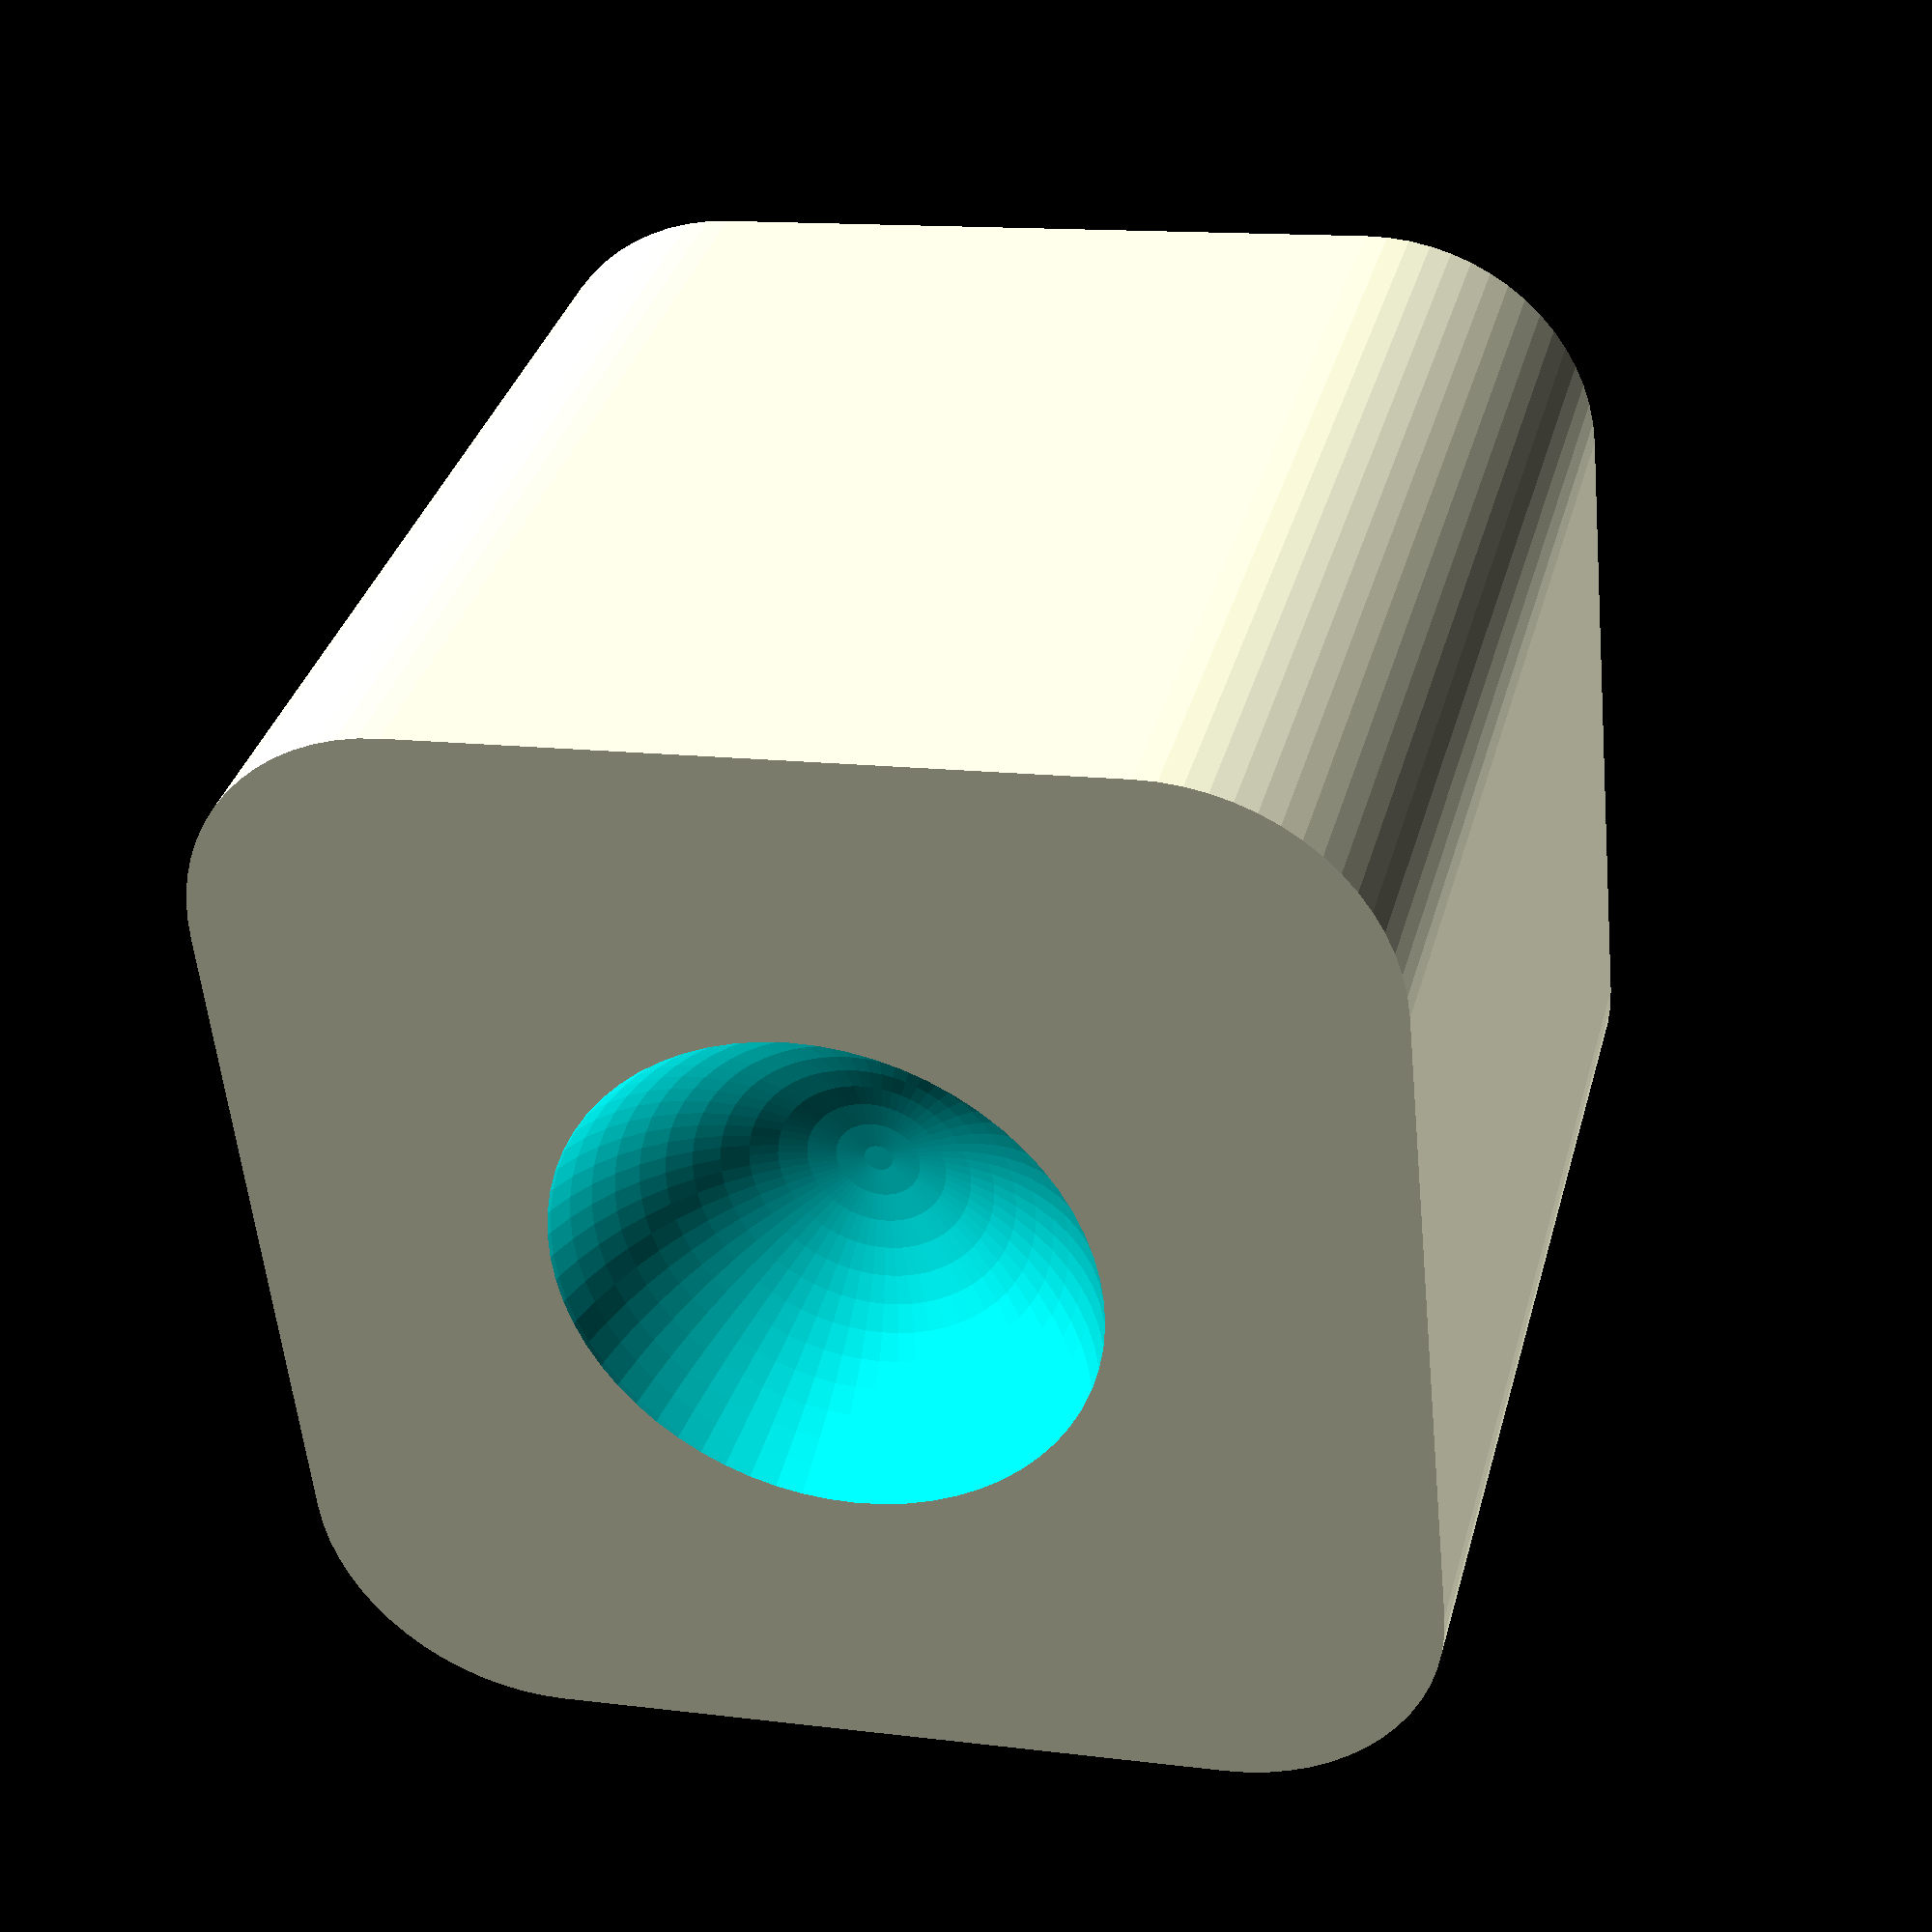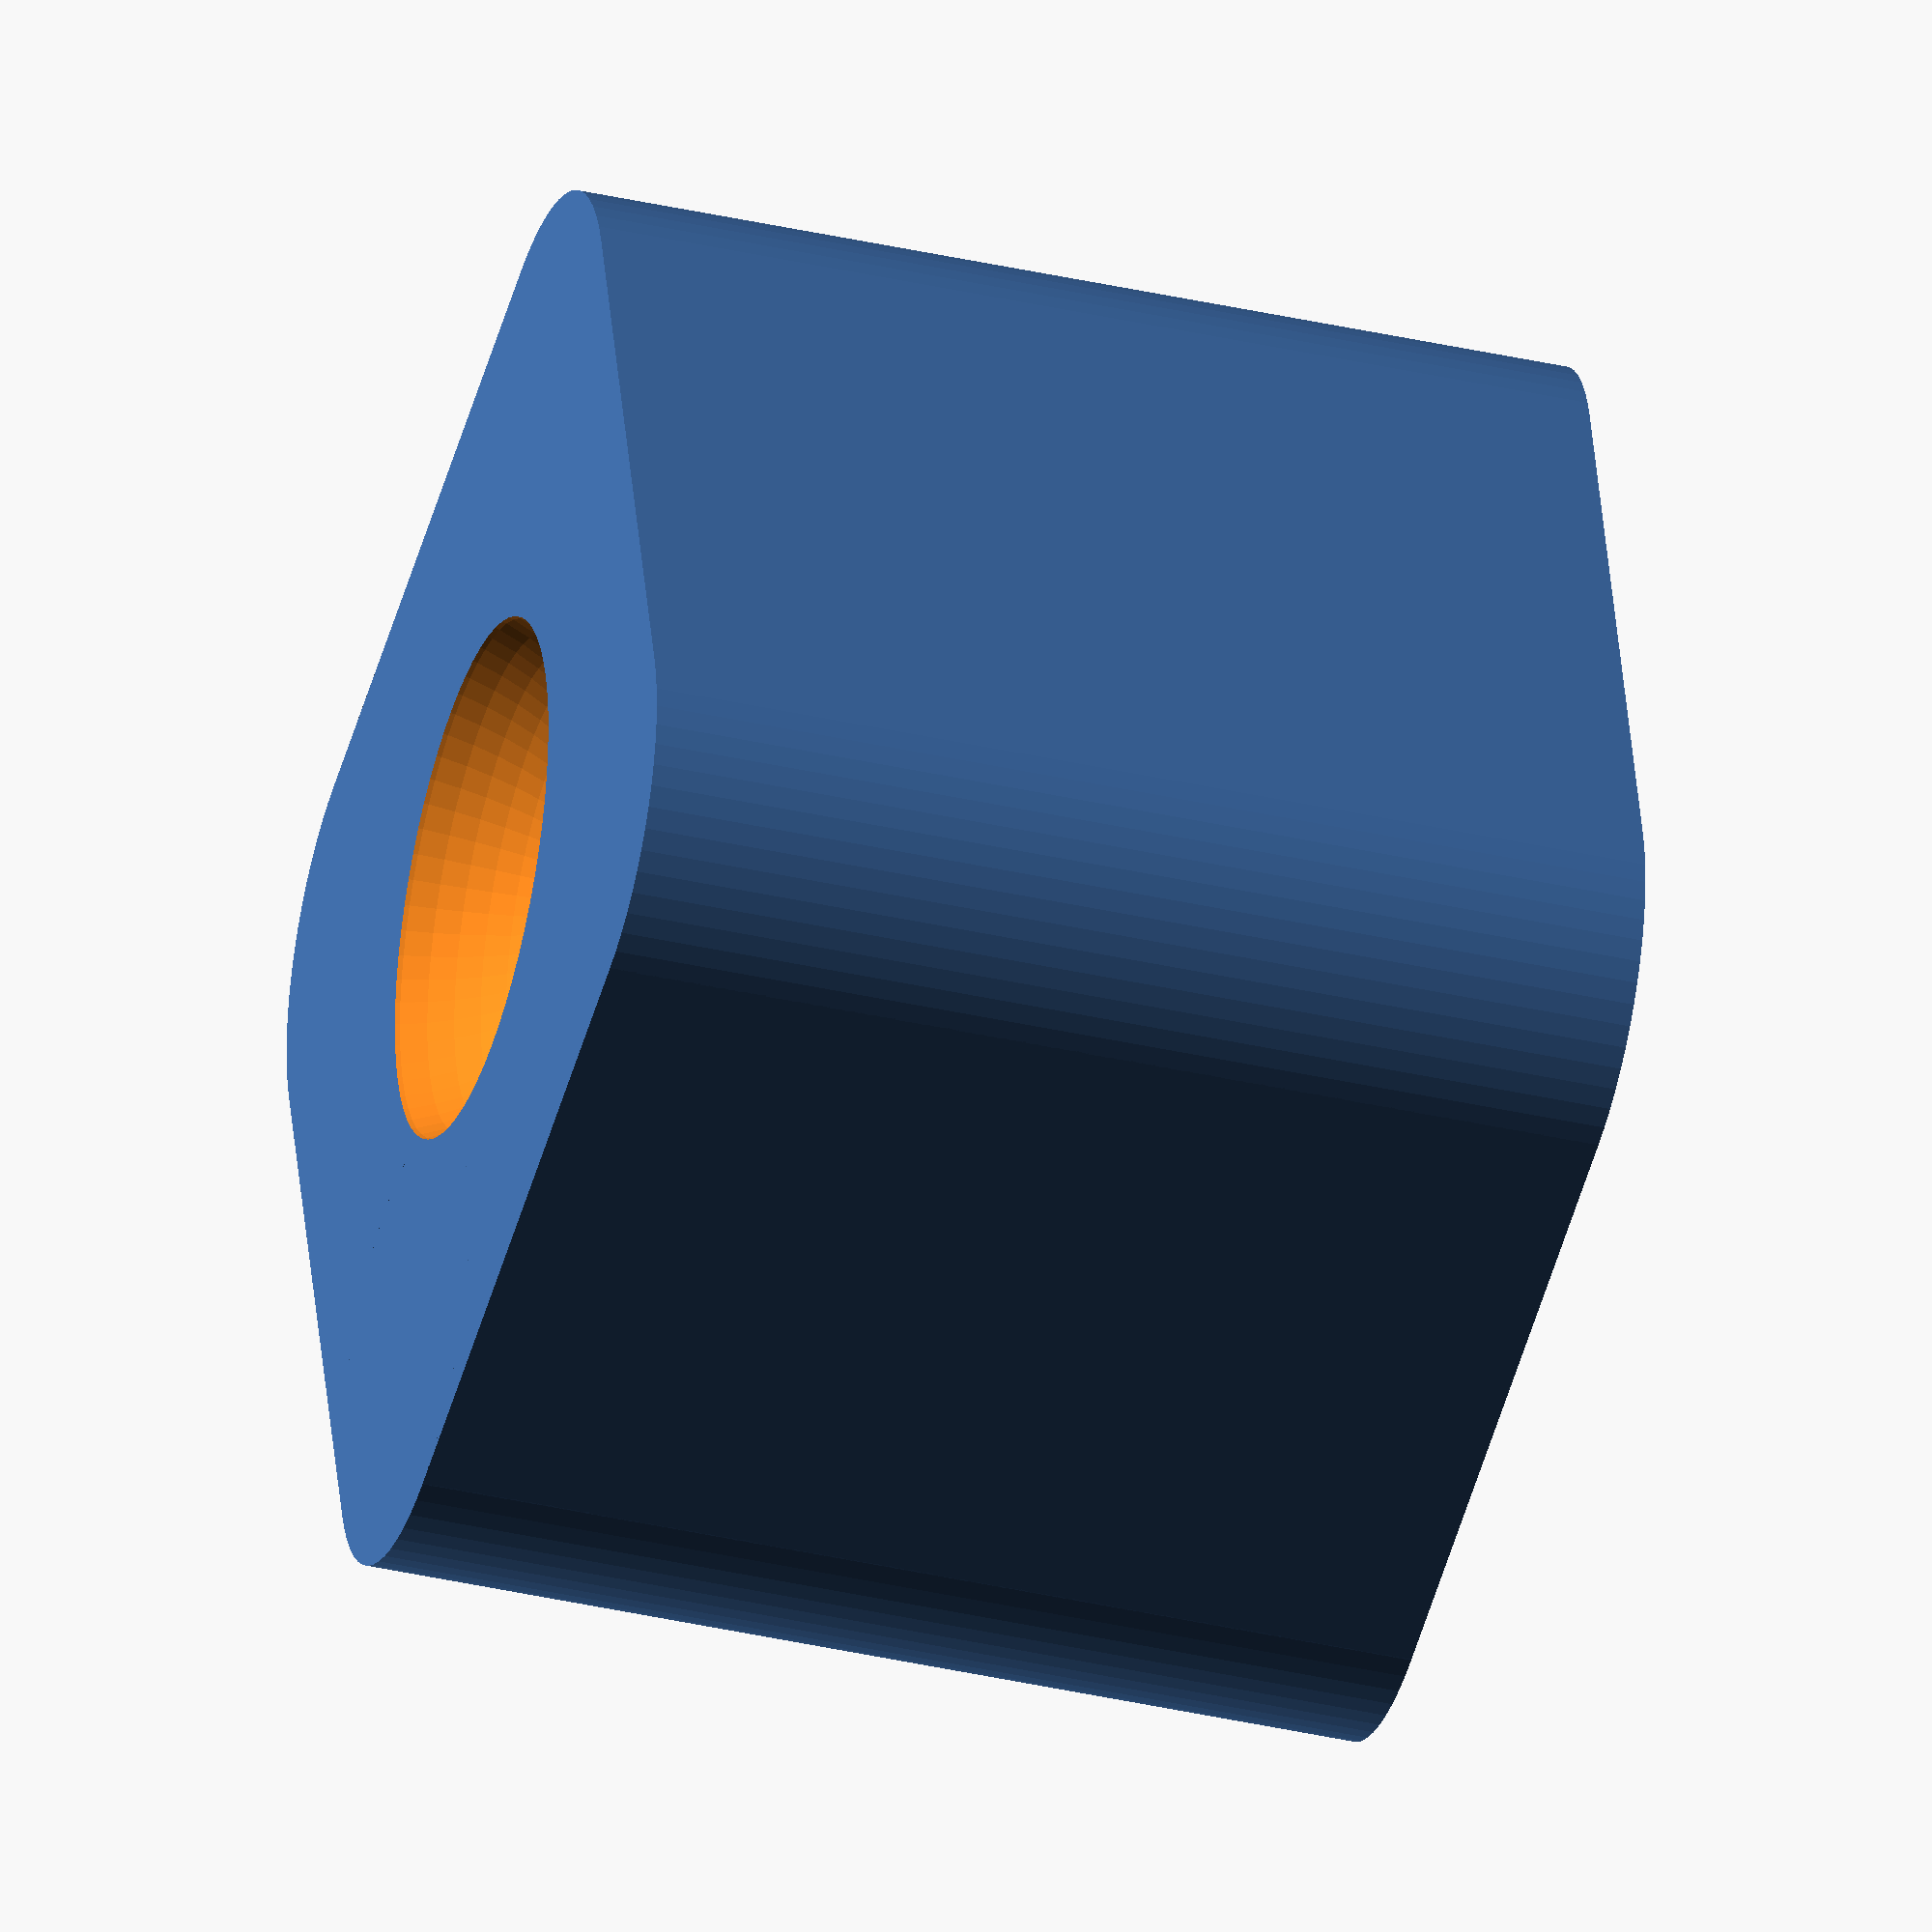
<openscad>
$fn=64;
difference(){translate(v = [-12.500, -12.500])
cube(size = [25, 25, 23]);
translate(v = [-12.500, -12.500])
union(){rotate(a = [0, 0, 180])
translate(v = [-5.000, -5.000])
difference(){translate(v = [0, 0, -0.010])
cube(size = [10.000, 10.000, 23.020]);
translate(v = [0, 0, -0.020])
cylinder(r = 5.000, h = 23.040, $fn = 64);
}
rotate(a = [0, 0, 90])
translate(v = [20.000, -5.000])
difference(){translate(v = [0, 0, -0.010])
cube(size = [10.000, 10.000, 23.020]);
translate(v = [0, 0, -0.020])
cylinder(r = 5.000, h = 23.040, $fn = 64);
}
translate(v = [20.000, 20.000])
difference(){translate(v = [0, 0, -0.010])
cube(size = [10.000, 10.000, 23.020]);
translate(v = [0, 0, -0.020])
cylinder(r = 5.000, h = 23.040, $fn = 64);
}
rotate(a = [0, 0, -90])
translate(v = [-5.000, 20.000])
difference(){translate(v = [0, 0, -0.010])
cube(size = [10.000, 10.000, 23.020]);
translate(v = [0, 0, -0.020])
cylinder(r = 5.000, h = 23.040, $fn = 64);
}
}
sphere(r = 6.250);
translate(v = [0, 0, 25])
sphere(r = 6.250);
}

</openscad>
<views>
elev=144.8 azim=174.2 roll=165.3 proj=p view=solid
elev=36.2 azim=74.1 roll=73.2 proj=o view=wireframe
</views>
